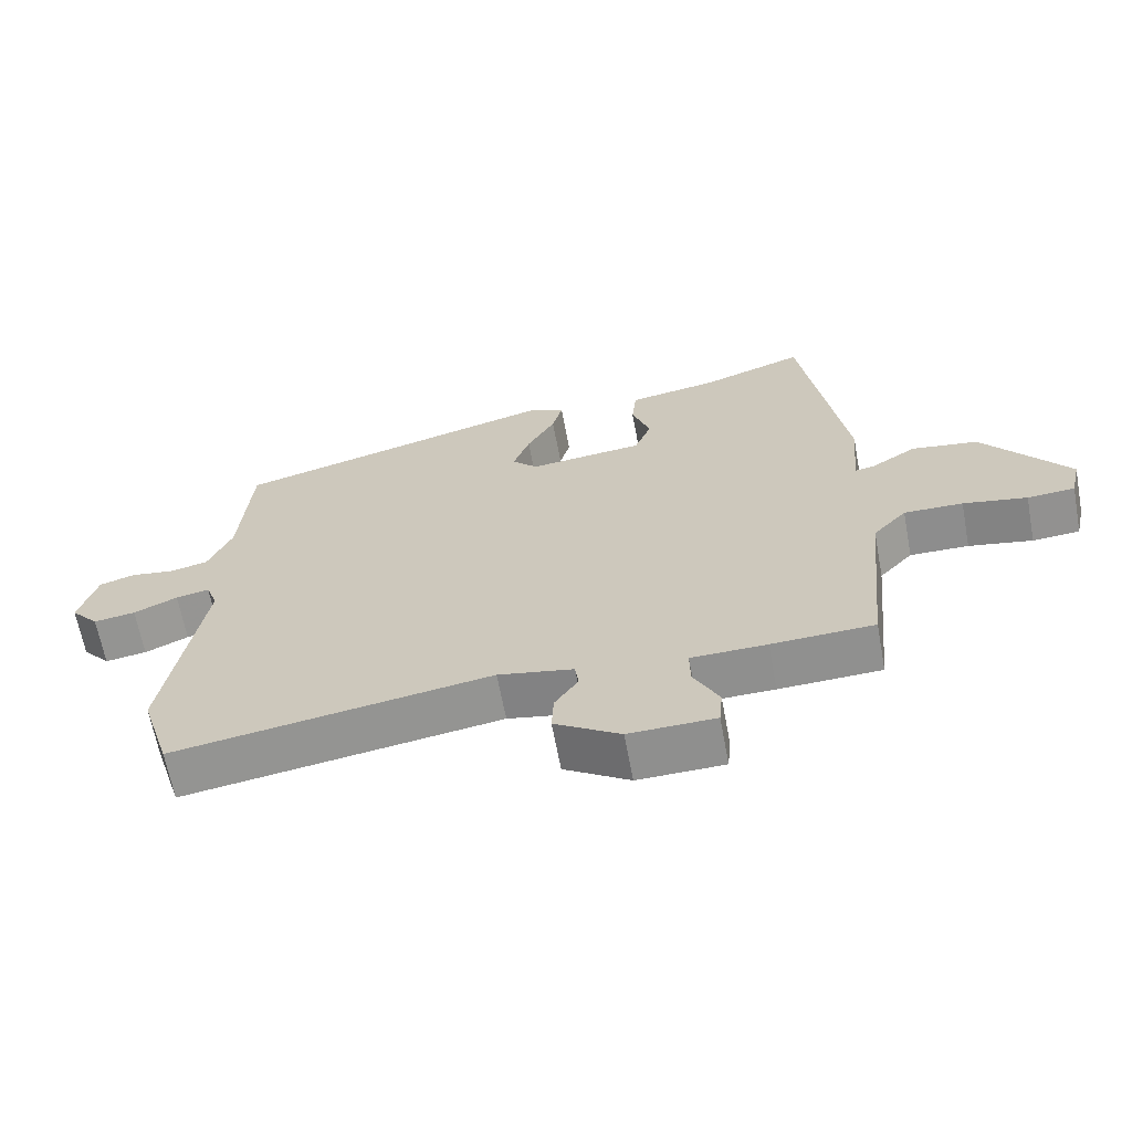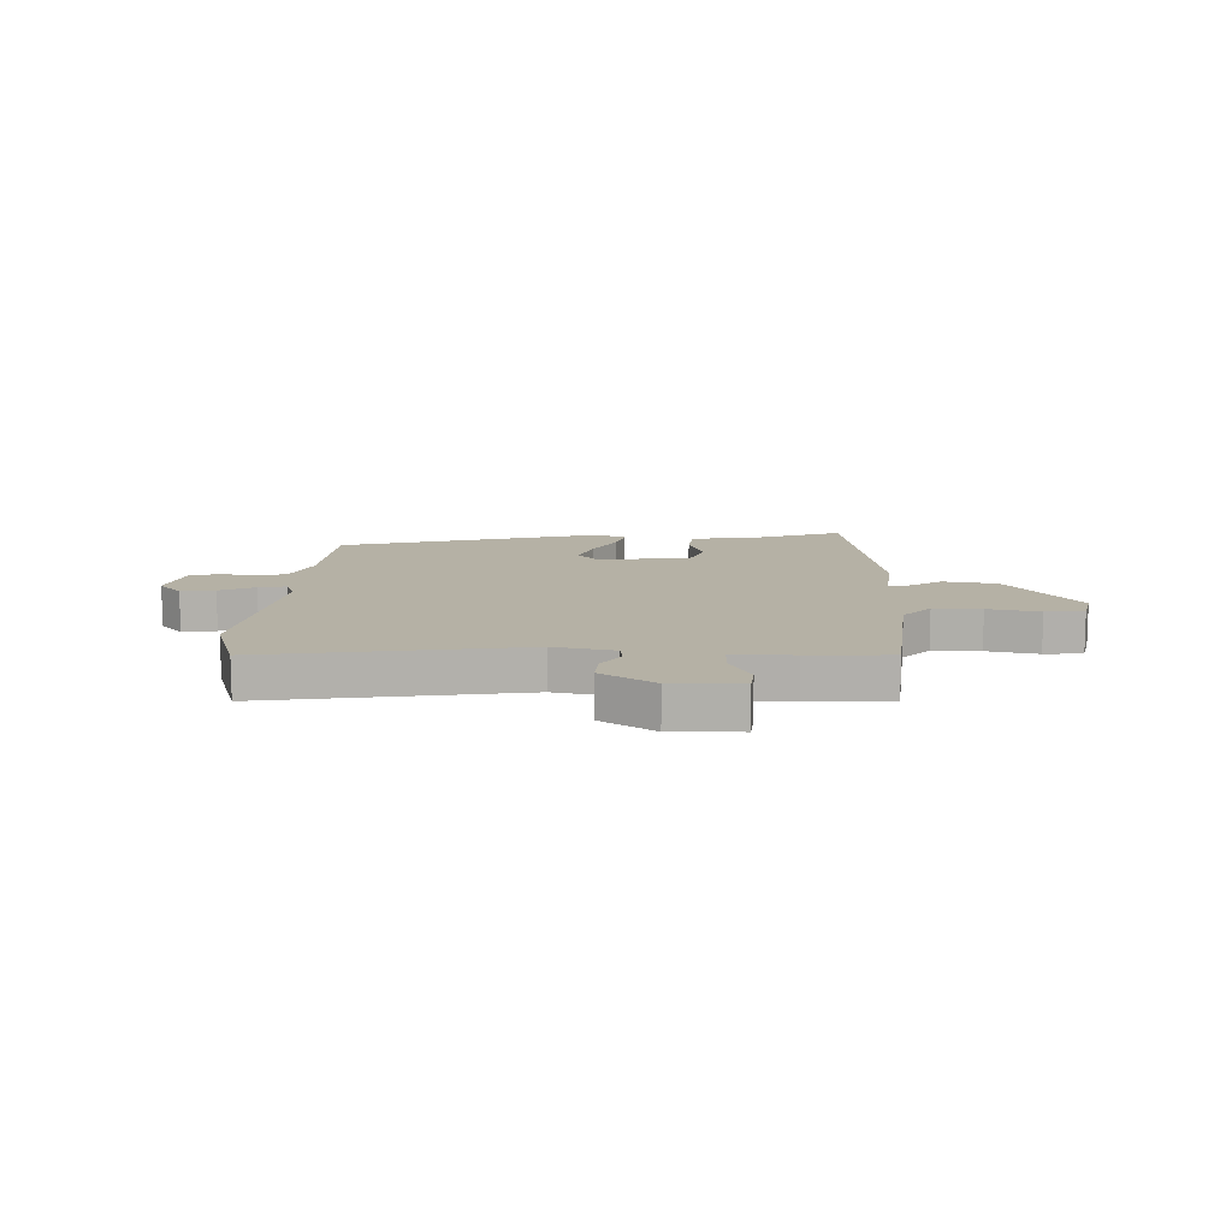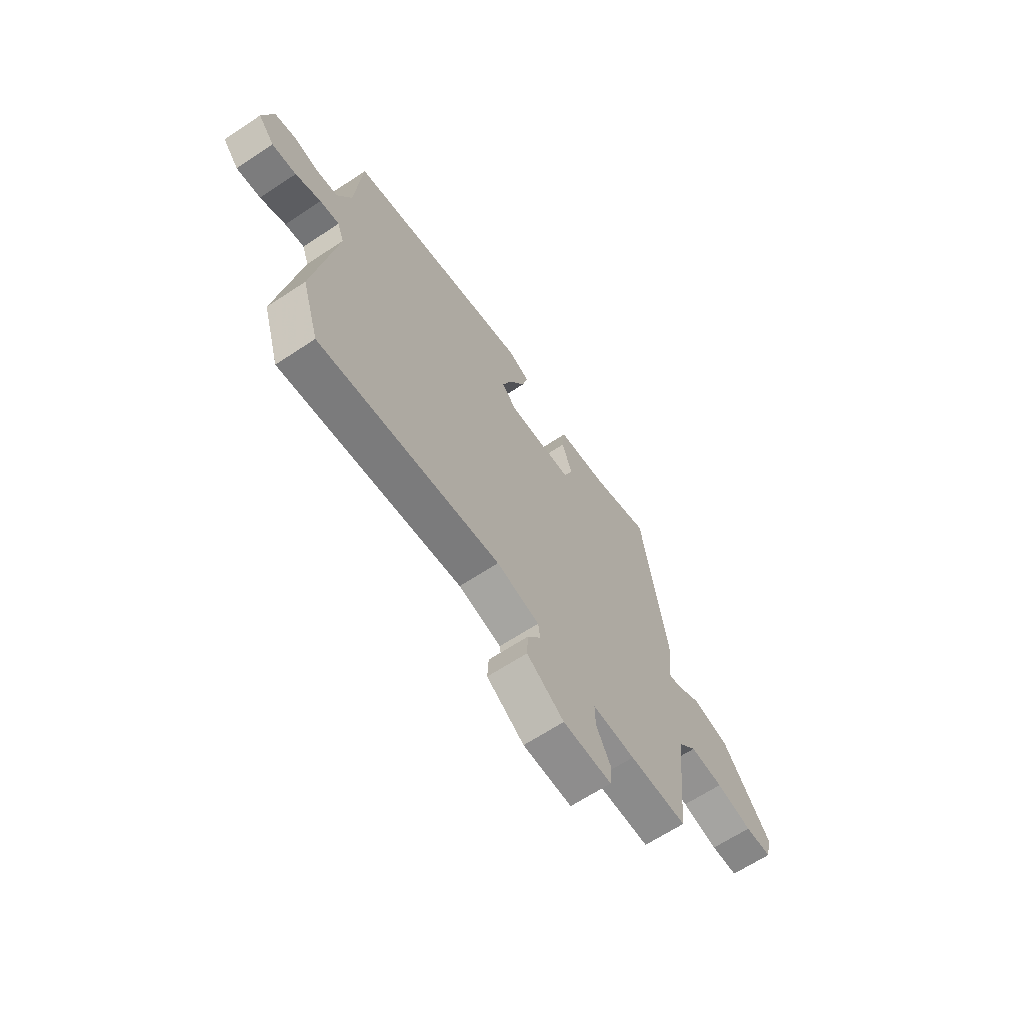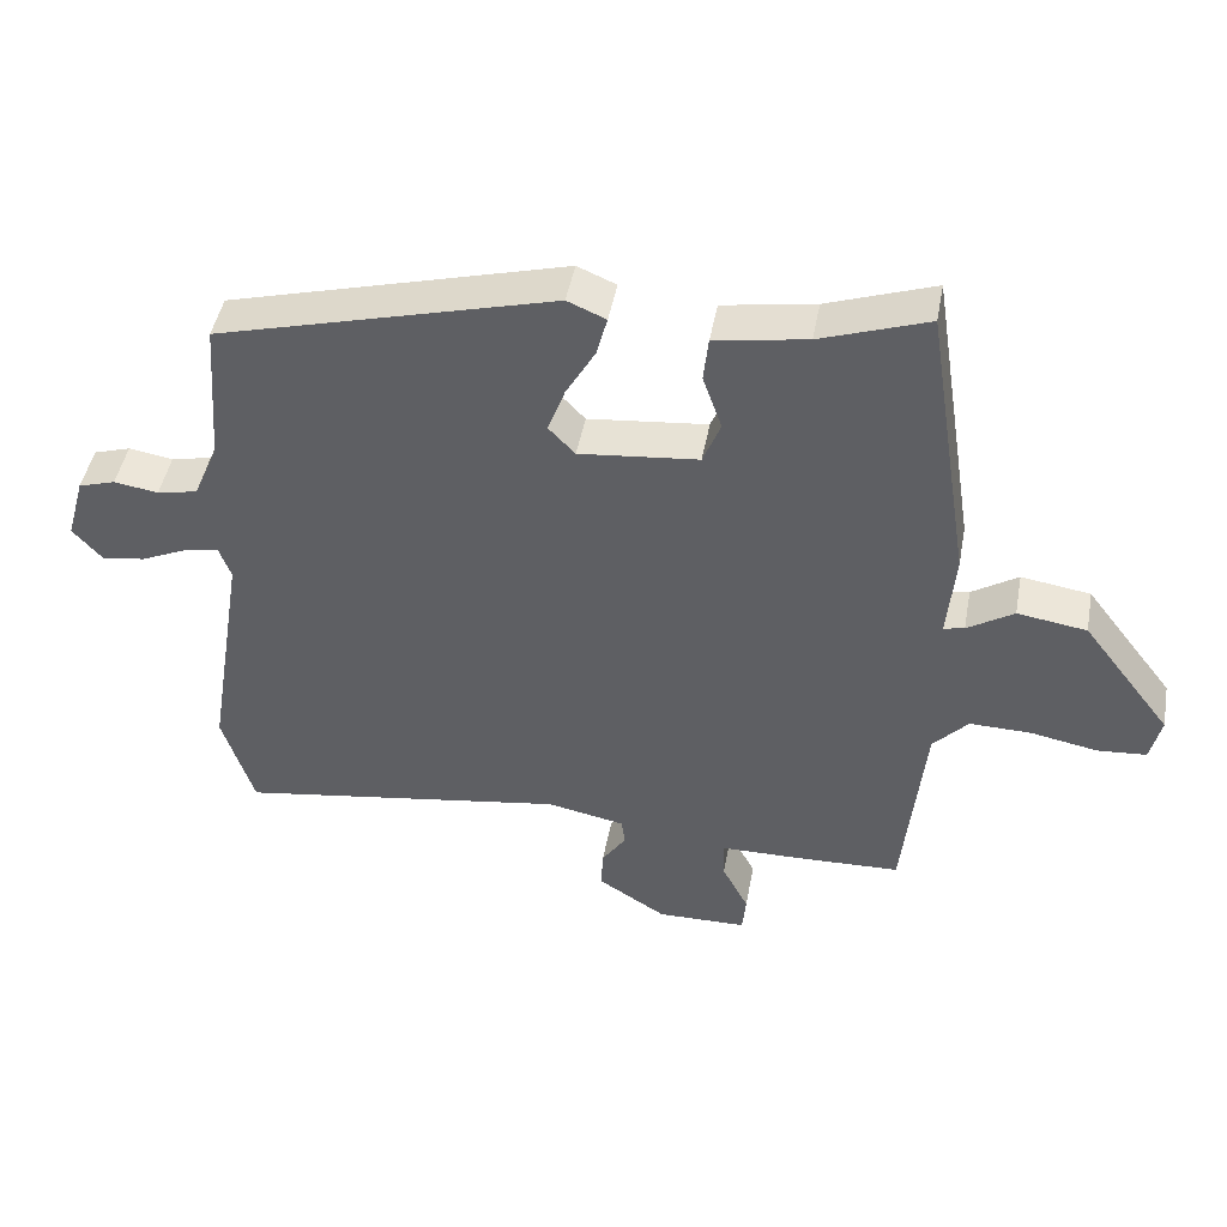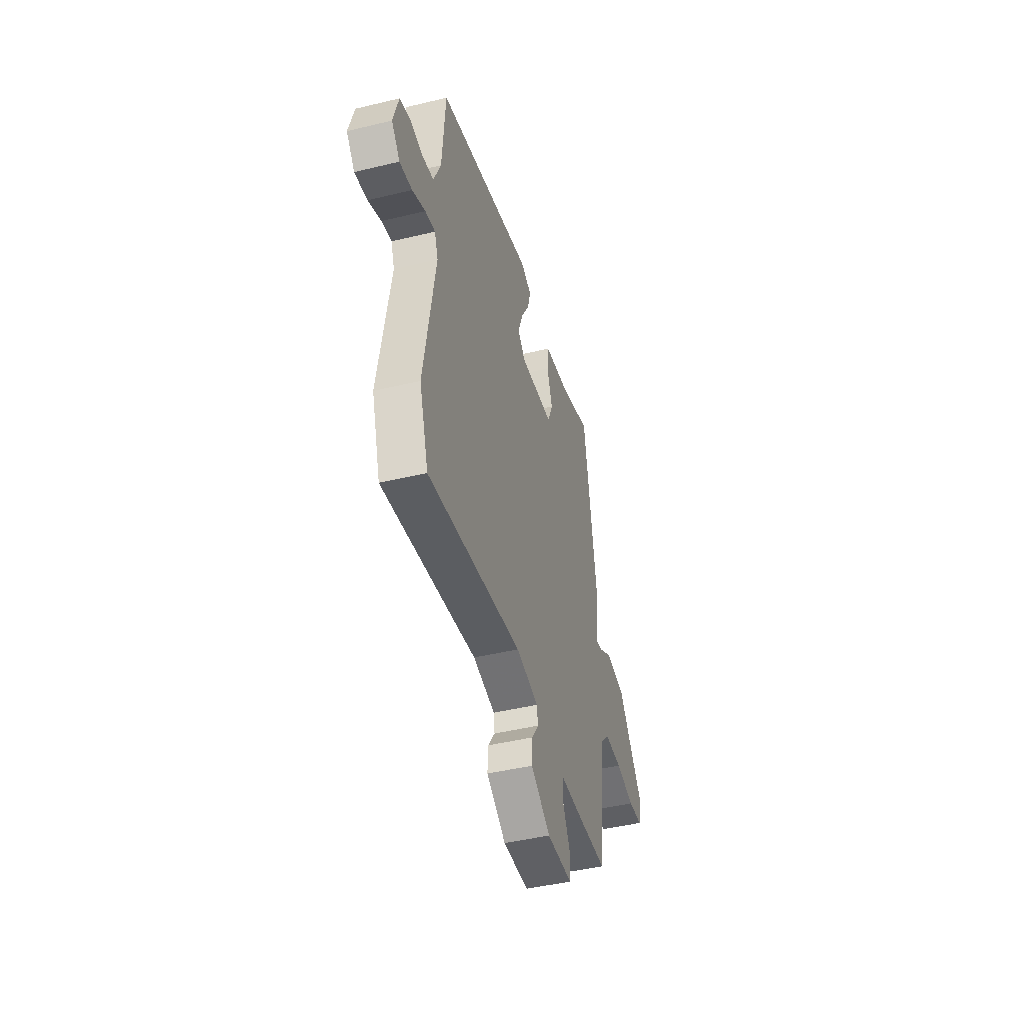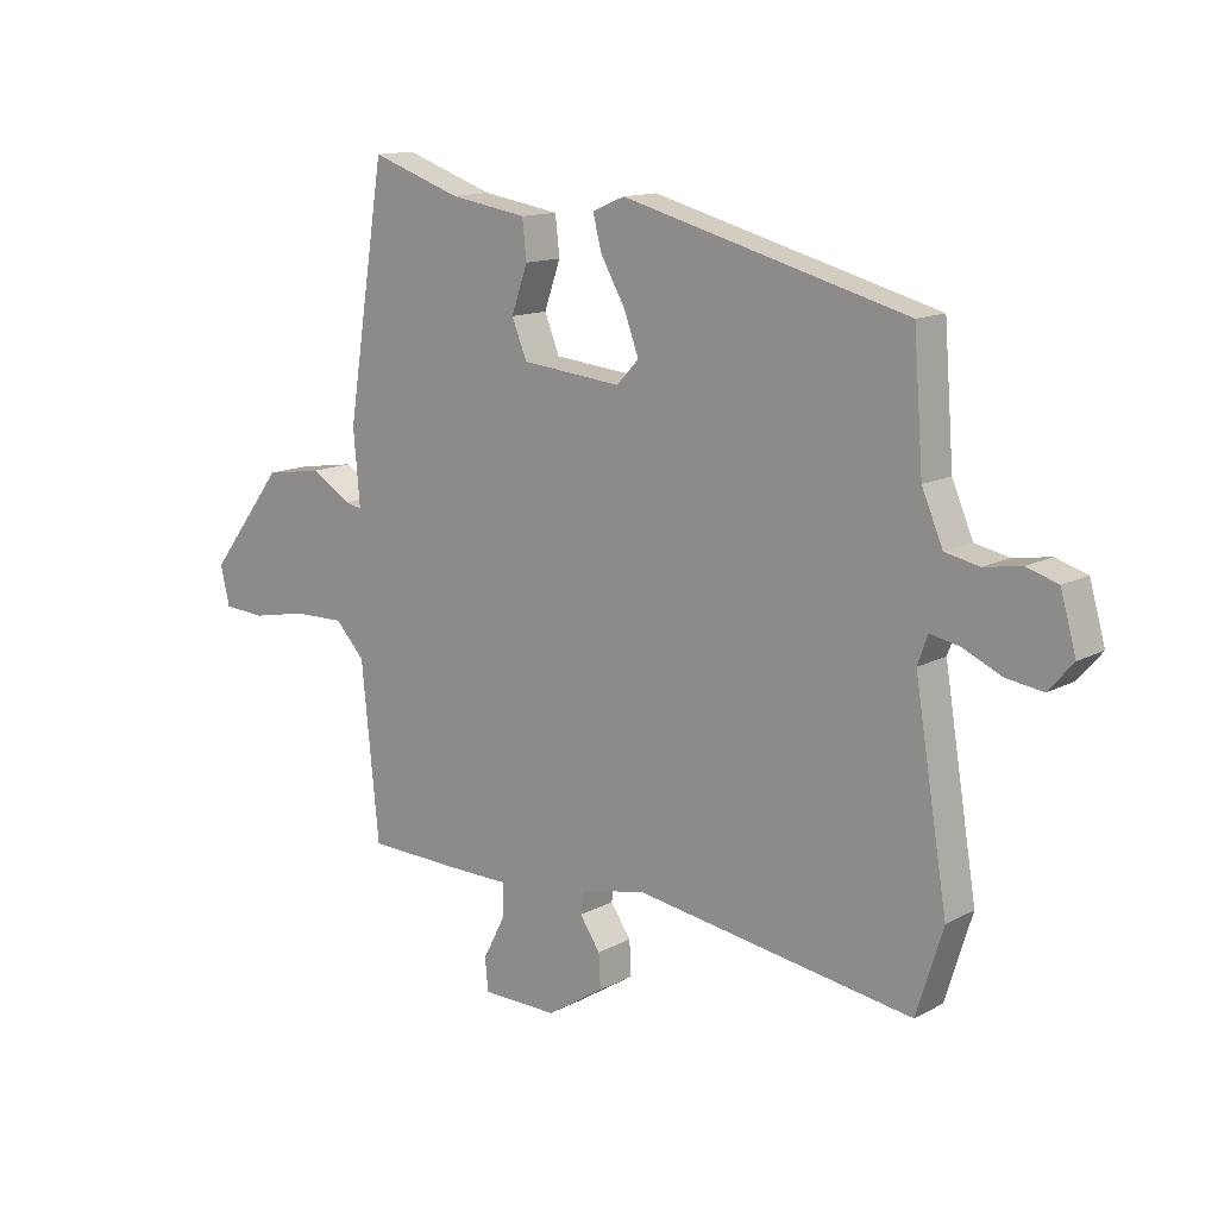
<metadata>
{"format":"obj","ext":"obj","renderer":"f3d","projection":"perspective","resolution":1024,"background":"white","views":[{"elev":-65.0,"azim":-169.4,"up":"+Z"},{"elev":11.9,"azim":-178.2,"up":"+Y"},{"elev":-65.4,"azim":123.6,"up":"+Z"},{"elev":45.8,"azim":-169.6,"up":"+Z"},{"elev":-44.8,"azim":105.7,"up":"+Z"},{"elev":13.4,"azim":40.0,"up":"+Z"}]}
</metadata>
<code>
v -0.471 0.07 0.557
v -0.321 0.07 0.505
v -0.192 0.07 0.484
v -0.185 0.07 0.42
v -0.212 0.07 0.343
v -0.187 0.07 0.281
v -0.02 0.07 0.264
v 0.017 0.07 0.303
v -0.007 0.07 0.369
v -0.048 0.07 0.441
v -0.063 0.07 0.498
v -0.009 0.07 0.521
v 0.464 0.07 0.395
v 0.48 0.07 0.187
v 0.515 0.07 0.105
v 0.572 0.07 0.093
v 0.634 0.07 0.103
v 0.686 0.07 0.087
v 0.712 0.07 -0.005
v 0.671 0.07 -0.052
v 0.61 0.07 -0.043
v 0.546 0.07 -0.014
v 0.497 0.07 -0.004
v 0.48 0.07 -0.051
v 0.535 0.07 -0.387
v 0.491 0.07 -0.529
v 0.027 0.07 -0.458
v -0.083 0.07 -0.48
v -0.088 0.07 -0.518
v -0.054 0.07 -0.568
v -0.051 0.07 -0.625
v -0.147 0.07 -0.686
v -0.273 0.07 -0.684
v -0.278 0.07 -0.63
v -0.241 0.07 -0.558
v -0.24 0.07 -0.503
v -0.35 0.07 -0.502
v -0.499 0.07 -0.497
v -0.528 0.07 -0.208
v -0.577 0.07 -0.155
v -0.663 0.07 -0.157
v -0.756 0.07 -0.175
v -0.825 0.07 -0.17
v -0.84 0.07 -0.105
v -0.715 0.07 0.059
v -0.618 0.07 0.074
v -0.553 0.07 0.033
v -0.524 0.07 0.027
v -0.535 0.07 0.151
v -0.471 0 0.557
v -0.321 0 0.505
v -0.192 0 0.484
v -0.185 0 0.42
v -0.212 0 0.343
v -0.187 0 0.281
v -0.02 0 0.264
v 0.017 0 0.303
v -0.007 0 0.369
v -0.048 0 0.441
v -0.063 0 0.498
v -0.009 0 0.521
v 0.464 0 0.395
v 0.48 0 0.187
v 0.515 0 0.105
v 0.572 0 0.093
v 0.634 0 0.103
v 0.686 0 0.087
v 0.712 0 -0.005
v 0.671 0 -0.052
v 0.61 0 -0.043
v 0.546 0 -0.014
v 0.497 0 -0.004
v 0.48 0 -0.051
v 0.535 0 -0.387
v 0.491 0 -0.529
v 0.027 0 -0.458
v -0.083 0 -0.48
v -0.088 0 -0.518
v -0.054 0 -0.568
v -0.051 0 -0.625
v -0.147 0 -0.686
v -0.273 0 -0.684
v -0.278 0 -0.63
v -0.241 0 -0.558
v -0.24 0 -0.503
v -0.35 0 -0.502
v -0.499 0 -0.497
v -0.528 0 -0.208
v -0.577 0 -0.155
v -0.663 0 -0.157
v -0.756 0 -0.175
v -0.825 0 -0.17
v -0.84 0 -0.105
v -0.715 0 0.059
v -0.618 0 0.074
v -0.553 0 0.033
v -0.524 0 0.027
v -0.535 0 0.151
f 48 49 1 2
f 44 45 46 47
f 44 47 48
f 41 42 43 44
f 40 41 44 48
f 39 40 48 2
f 36 37 38 39
f 32 33 34 35
f 32 35 36
f 29 30 31 32
f 28 29 32 36
f 27 28 36 39
f 24 25 26 27
f 23 24 27 39
f 19 20 21 22
f 19 22 23
f 16 17 18 19
f 15 16 19 23
f 14 15 23 39
f 9 10 11 12
f 8 9 12 13
f 7 8 13 14
f 2 3 4 5
f 2 5 6
f 39 2 6
f 6 7 14 39
f 51 50 98 97
f 96 95 94 93
f 97 96 93
f 93 92 91 90
f 97 93 90 89
f 51 97 89 88
f 88 87 86 85
f 84 83 82 81
f 85 84 81
f 81 80 79 78
f 85 81 78 77
f 88 85 77 76
f 76 75 74 73
f 88 76 73 72
f 71 70 69 68
f 72 71 68
f 68 67 66 65
f 72 68 65 64
f 88 72 64 63
f 61 60 59 58
f 62 61 58 57
f 63 62 57 56
f 54 53 52 51
f 55 54 51
f 55 51 88
f 88 63 56 55
f 1 50 51 2
f 2 51 52 3
f 3 52 53 4
f 4 53 54 5
f 5 54 55 6
f 6 55 56 7
f 7 56 57 8
f 8 57 58 9
f 9 58 59 10
f 10 59 60 11
f 11 60 61 12
f 12 61 62 13
f 13 62 63 14
f 14 63 64 15
f 15 64 65 16
f 16 65 66 17
f 17 66 67 18
f 18 67 68 19
f 19 68 69 20
f 20 69 70 21
f 21 70 71 22
f 22 71 72 23
f 23 72 73 24
f 24 73 74 25
f 25 74 75 26
f 26 75 76 27
f 27 76 77 28
f 28 77 78 29
f 29 78 79 30
f 30 79 80 31
f 31 80 81 32
f 32 81 82 33
f 33 82 83 34
f 34 83 84 35
f 35 84 85 36
f 36 85 86 37
f 37 86 87 38
f 38 87 88 39
f 39 88 89 40
f 40 89 90 41
f 41 90 91 42
f 42 91 92 43
f 43 92 93 44
f 44 93 94 45
f 45 94 95 46
f 46 95 96 47
f 47 96 97 48
f 48 97 98 49
f 49 98 50 1

</code>
